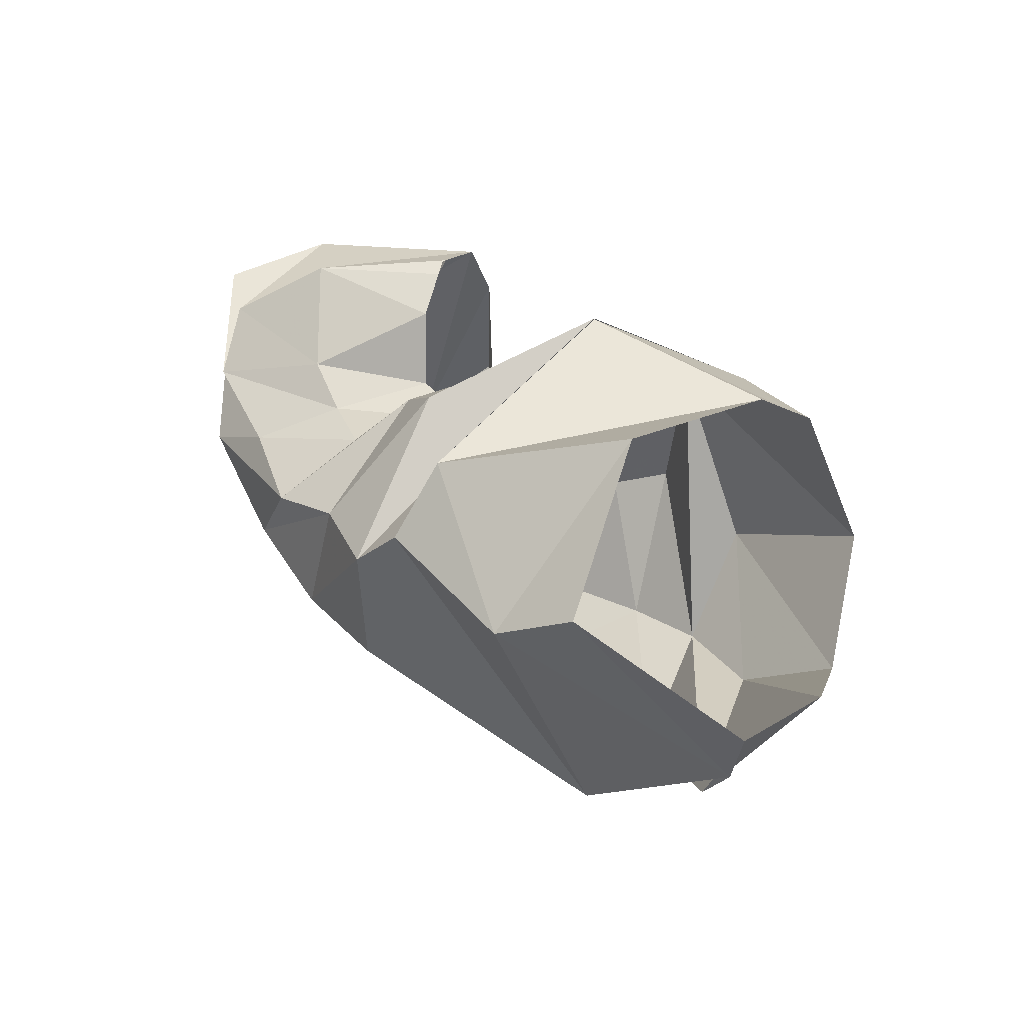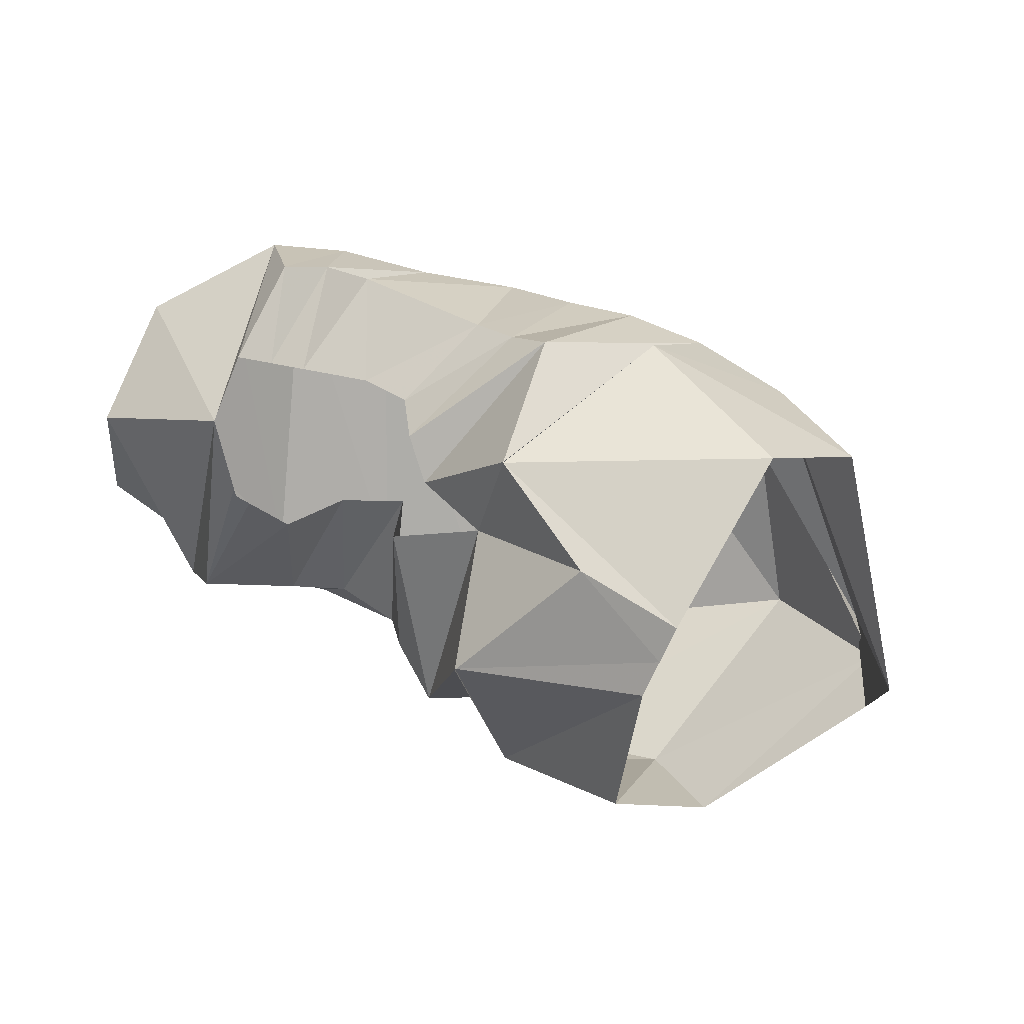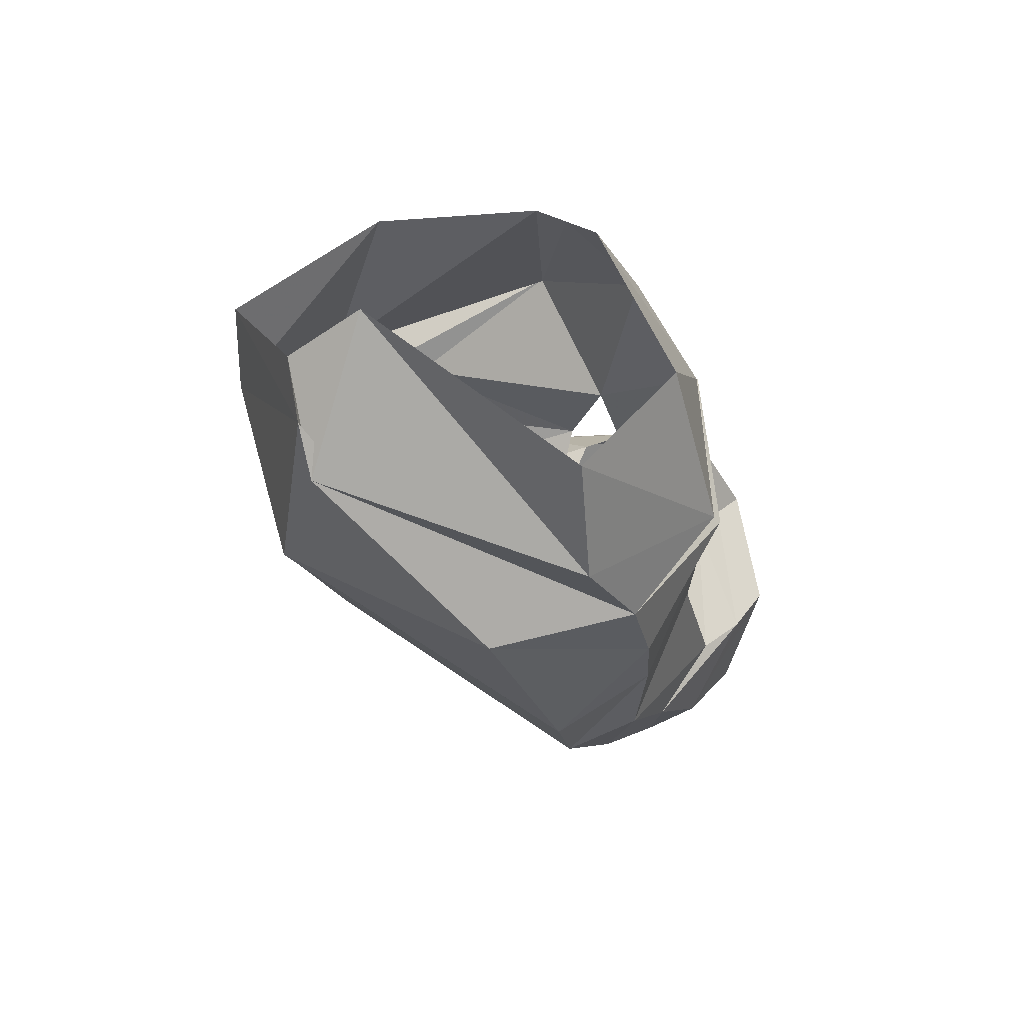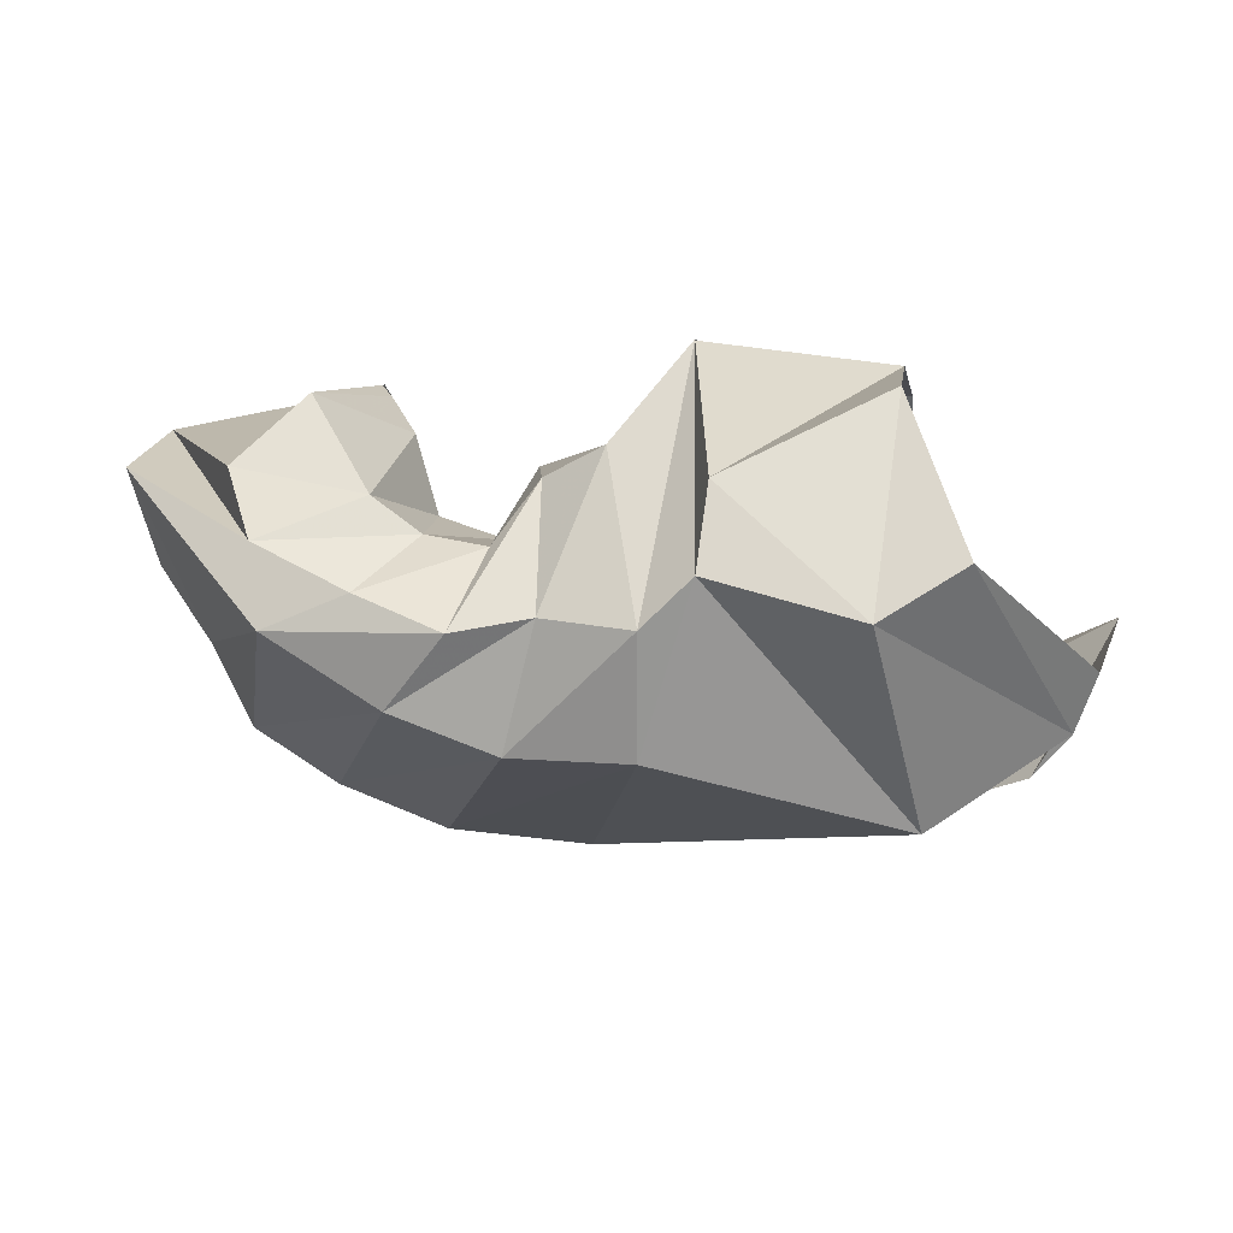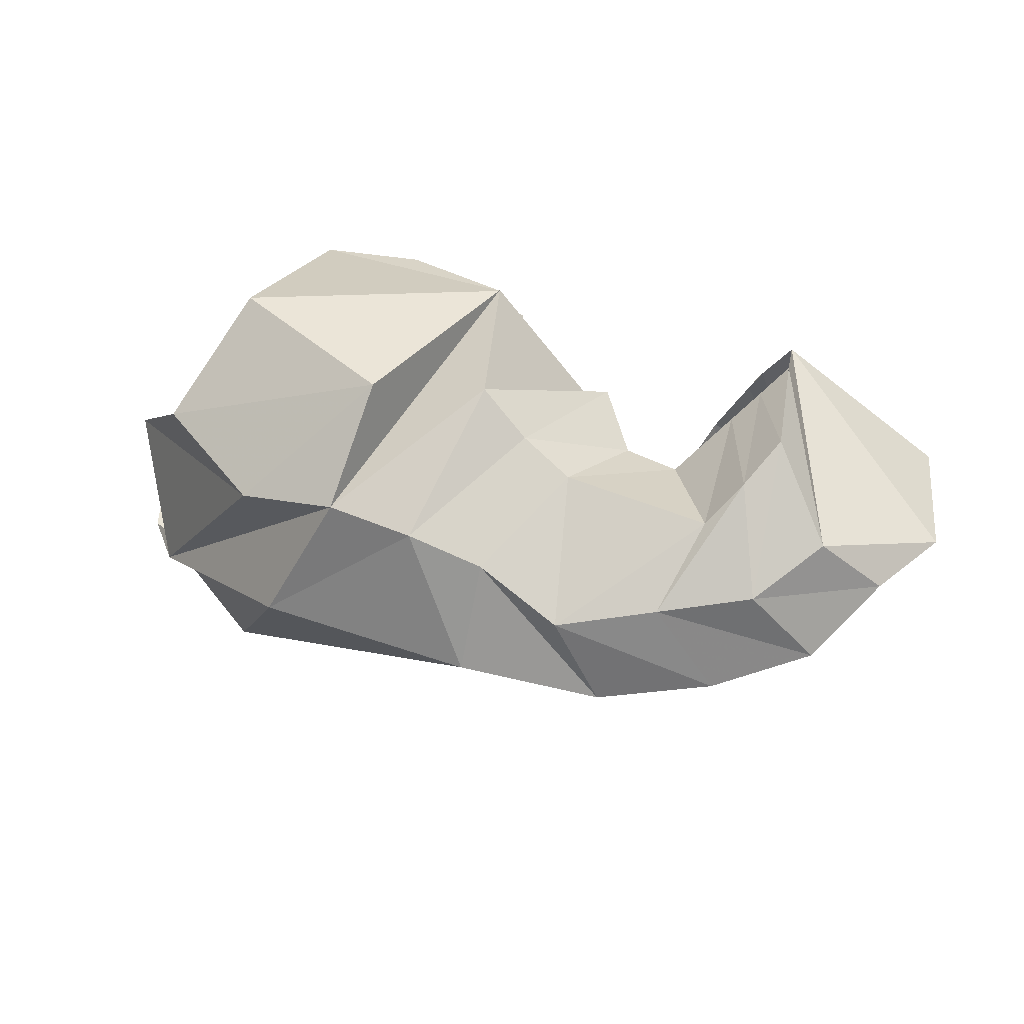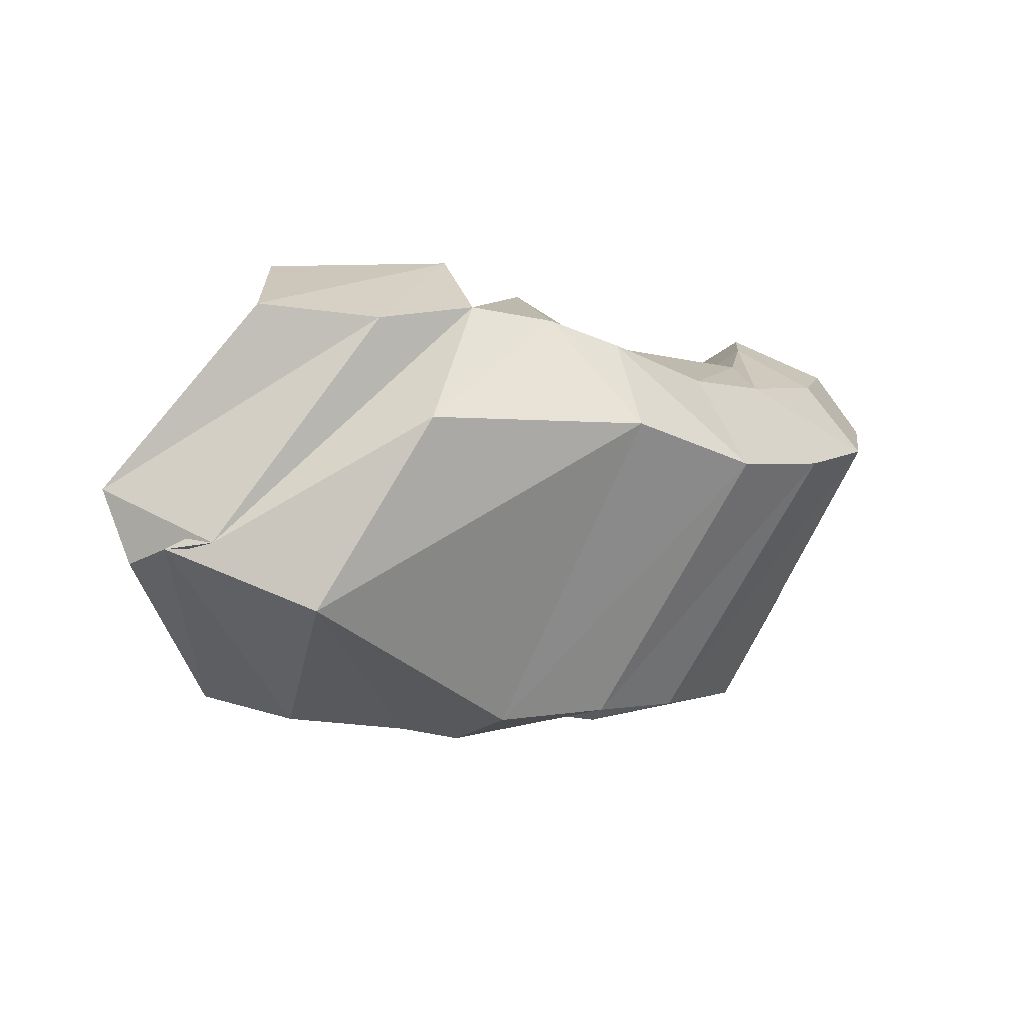
<metadata>
{"format":"obj","ext":"obj","renderer":"f3d","projection":"perspective","resolution":1024,"background":"white","views":[{"elev":33.7,"azim":-132.8,"up":"+Y"},{"elev":50.3,"azim":-151.9,"up":"+Z"},{"elev":-23.2,"azim":-74.3,"up":"+Y"},{"elev":18.6,"azim":-175.8,"up":"+Y"},{"elev":49.4,"azim":17.9,"up":"+Z"},{"elev":-12.4,"azim":-25.4,"up":"+Z"}]}
</metadata>
<code>
v 114 164.5 172.3
v 144.7 156.2 188.2
v 188.2 140.8 165.4
v 212.2 132.8 167.3
v 221.4 125.8 178
v 233.6 108.2 172
v 250 105.8 171
v 263.8 121 183.7
v 270.7 128.6 190.1
v 277.6 136.2 196.4
v 112.2 157.8 182.4
v 180.5 138.4 199.9
v 180.4 138.4 200.2
v 191 90.8 203.9
v 206.2 84.4 193.3
v 222 78.8 186.5
v 266.6 75.4 184.4
v 275.4 85.6 194.5
v 283 98.86 202.4
v 277.6 136.4 196.3
v 107.4 104 206.5
v 158.8 79 207.3
v -1 -1 -1
v -2 -2 -2
v -3 -3 -3
v -4 -4 -4
v -5 -5 -5
v -6 -6 -6
v -7 -7 -7
v -8 -8 -8
v 92.2 70.2 181.4
v 124.6 49.6 175.4
v 155 48 182.4
v 181.4 45.8 180.9
v 204.6 45 175.6
v 230.6 38.2 165.2
v 259.2 49.6 169.2
v 286.4 58.8 175
v 302.8 76.8 185.4
v 275.4 155.4 185.9
v 56 109.4 127
v 80.2 69.8 104.8
v 136.2 34.4 141.5
v 203.6 28 145.6
v 245.8 34.8 138.7
v 279.2 45.6 144.7
v 306.6 59 154.8
v 321.6 80.8 168.5
v 335 105.8 166
v 275.4 155.4 185.9
v 63.6 101.8 102.5
v 69.4 83.2 104.3
v 110.2 60.8 84.9
v 184.8 89.2 59
v 220.4 88 64
v 252 98 68.9
v 286 116.8 76.6
v 329.8 149.2 118
v 326.2 150.2 156.3
v 275.4 155.4 185.9
v 101.2 142.2 68.2
v 126 128 60.5
v 170.6 139.8 60.5
v 184.8 126.2 56.6
v 211.4 125.6 66.8
v 234.6 121.4 64.8
v 260.8 128.2 76
v 288.2 139.8 82.1
v 296.2 156 96.6
v 275.4 155.4 185.9
v 119 178 108.6
v 168 161 76
v -9 -9 -9
v -10 -10 -10
v -11 -11 -11
v -12 -12 -12
v -13 -13 -13
v -14 -14 -14
v -15 -15 -15
v -16 -16 -16
v 115.8 171.2 162.3
v 174.9 180.6 148.6
v 174.8 181 148.4
v 195.6 163.8 96.6
v 213.2 152.8 102.7
v 225.8 137.2 90
v 244.6 138 97.4
v 259.2 147.6 101
v 277.4 171.2 118.3
v 266 162.4 165.2
v 114 164.5 172.3
v 144.7 156.2 188.2
v 188.2 140.8 165.4
v 218.6 143.6 147.8
v 218.6 143.6 147.8
v 226.8 123.8 140.4
v 246.2 131.2 137.8
v 253.4 153.4 144.6
v 262.1 160.8 158.3
v 265 163.2 162.9
g foo
f 1 11 2
f 11 12 2
f 2 12 3
f 12 13 3
f 3 13 4
f 13 14 4
f 4 14 5
f 14 15 5
f 5 15 6
f 15 16 6
f 6 16 7
f 16 17 7
f 7 17 8
f 17 18 8
f 8 18 9
f 18 19 9
f 9 19 10
f 19 20 10
f 11 21 12
f 21 22 12
f 12 22 13
f 13 22 33
f 22 32 33
f 13 33 14
f 33 34 14
f 14 34 15
f 34 35 15
f 15 35 16
f 35 36 16
f 16 36 17
f 36 37 17
f 17 37 18
f 37 38 18
f 18 38 19
f 38 39 19
f 19 39 20
f 39 40 20
f 21 31 22
f 31 32 22
f 31 41 32
f 41 42 32
f 32 42 33
f 42 43 33
f 33 43 34
f 43 44 34
f 34 44 35
f 44 45 35
f 35 45 36
f 45 46 36
f 36 46 37
f 46 47 37
f 37 47 38
f 47 48 38
f 38 48 39
f 48 49 39
f 39 49 40
f 49 50 40
f 41 51 42
f 51 52 42
f 42 52 43
f 52 53 43
f 43 53 44
f 53 54 44
f 44 54 45
f 54 55 45
f 45 55 46
f 55 56 46
f 46 56 47
f 56 57 47
f 47 57 48
f 57 58 48
f 48 58 49
f 58 59 49
f 49 59 50
f 59 60 50
f 51 61 52
f 61 62 52
f 52 62 53
f 62 63 53
f 53 63 54
f 63 64 54
f 54 64 55
f 64 65 55
f 55 65 56
f 65 66 56
f 56 66 57
f 66 67 57
f 57 67 58
f 67 68 58
f 58 68 59
f 68 69 59
f 59 69 60
f 69 70 60
f 61 71 62
f 71 72 62
f 62 72 63
f 63 72 83
f 72 82 83
f 63 83 64
f 83 84 64
f 64 84 65
f 84 85 65
f 65 85 66
f 85 86 66
f 66 86 67
f 86 87 67
f 67 87 68
f 87 88 68
f 68 88 69
f 88 89 69
f 69 89 70
f 89 90 70
f 71 81 72
f 81 82 72
f 81 91 82
f 91 92 82
f 82 92 83
f 92 93 83
f 83 93 84
f 93 94 84
f 84 94 85
f 94 95 85
f 85 95 86
f 95 96 86
f 86 96 87
f 96 97 87
f 87 97 88
f 97 98 88
f 88 98 89
f 98 99 89
f 89 99 90
f 99 100 90
g

</code>
